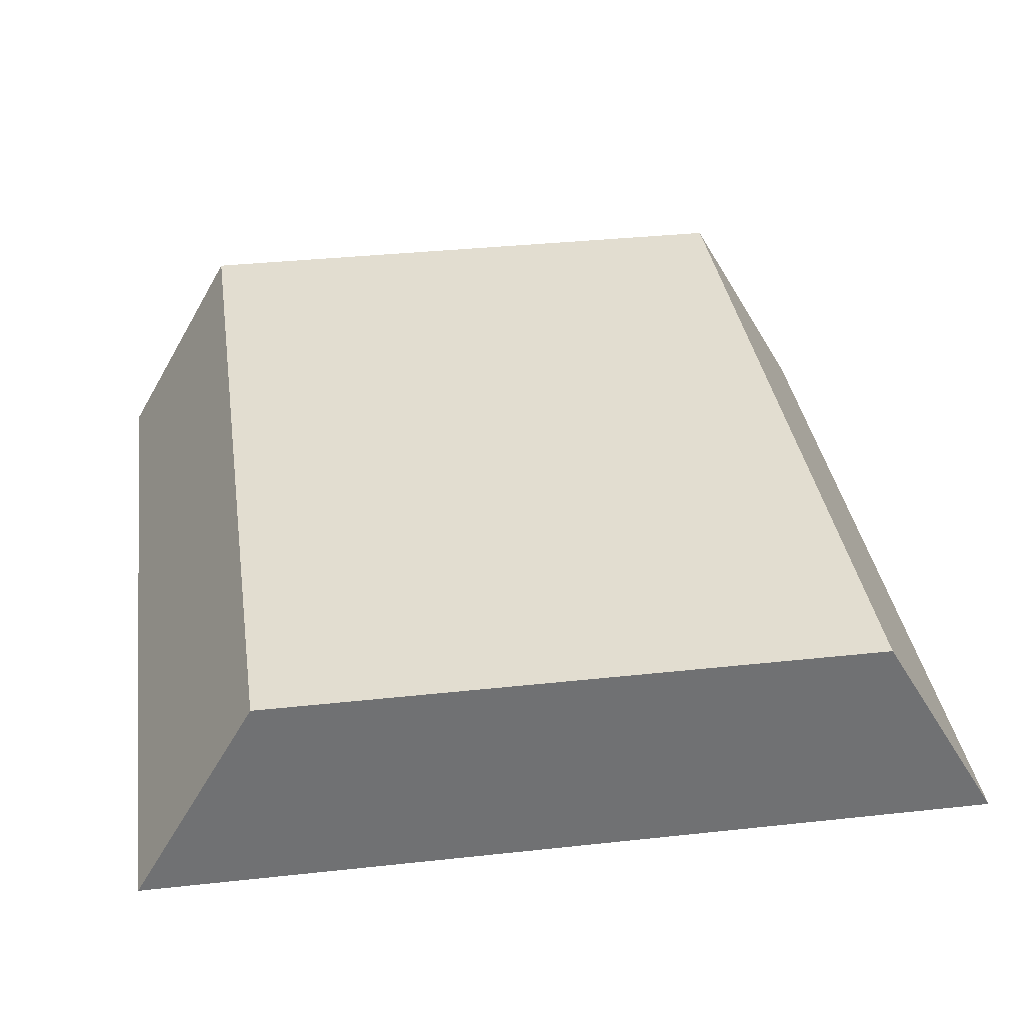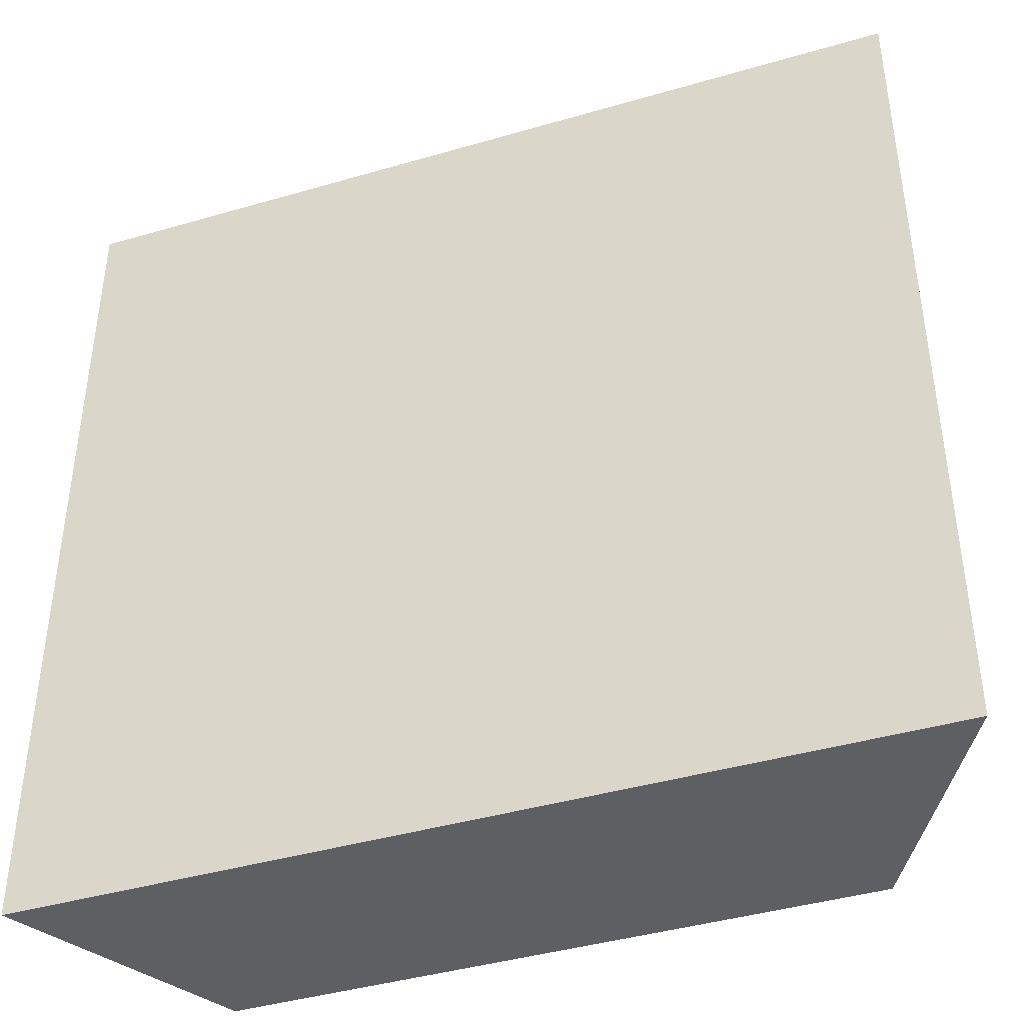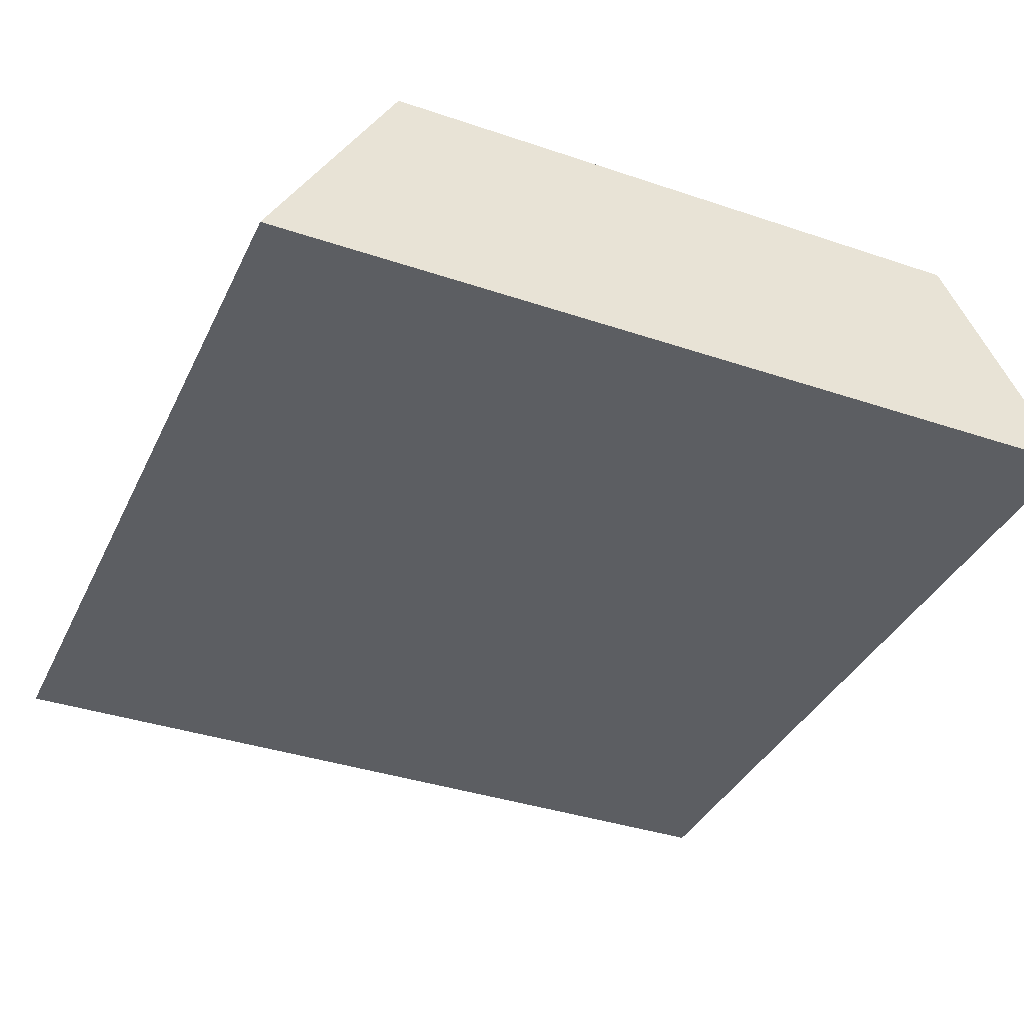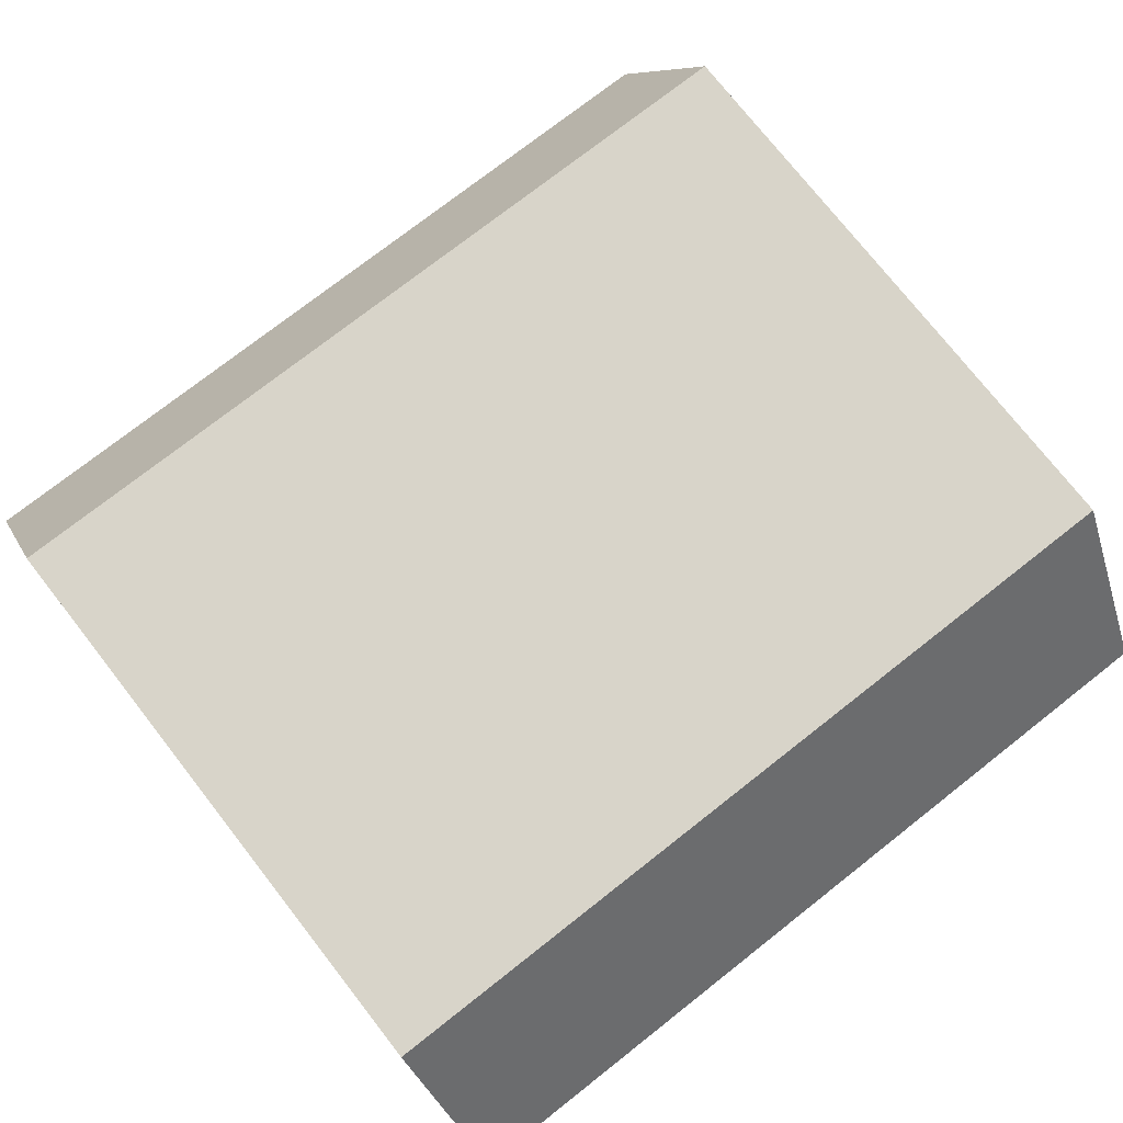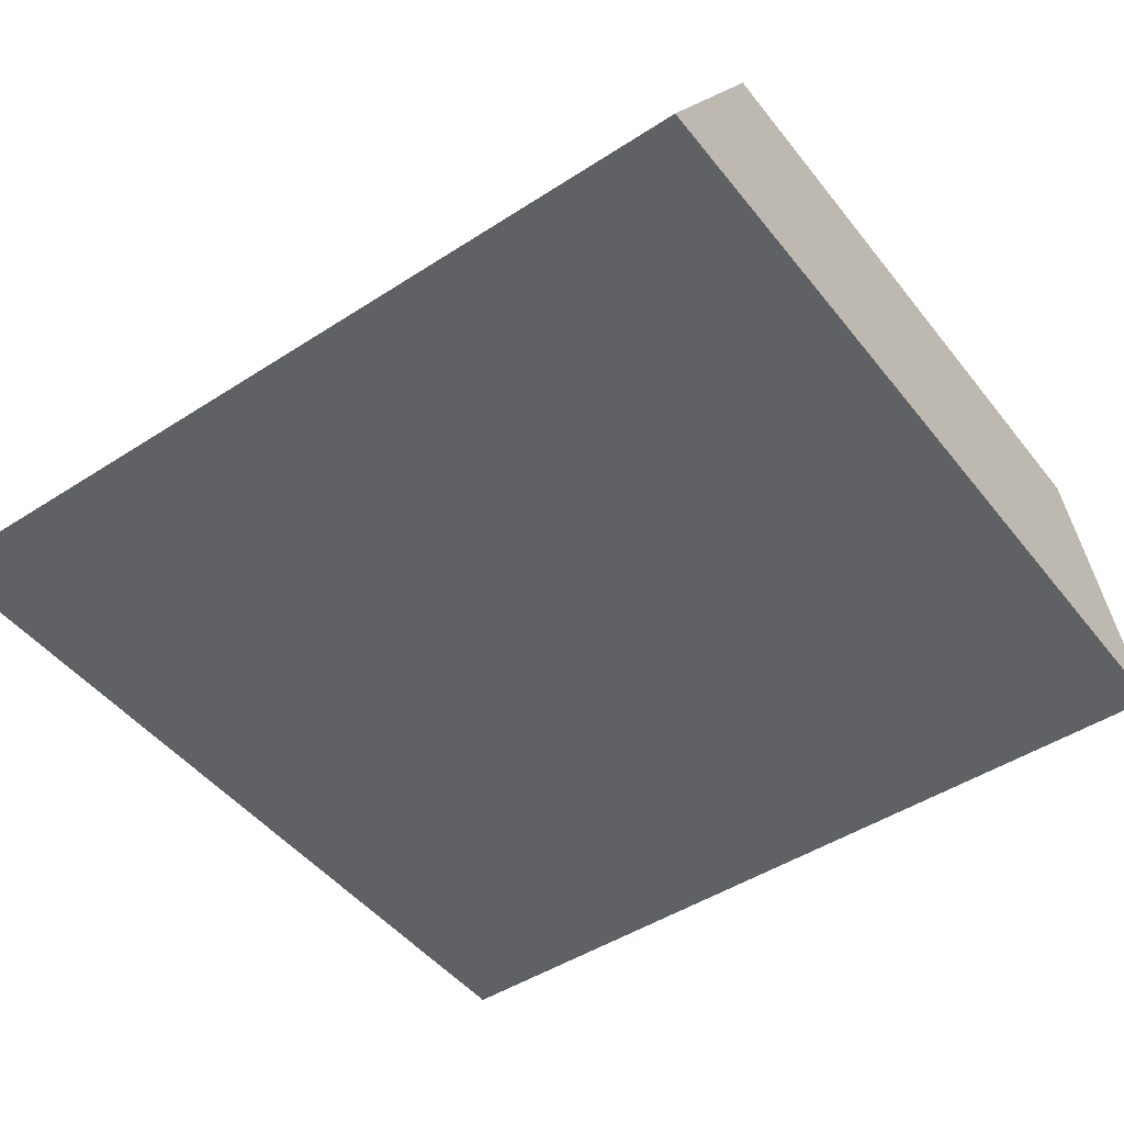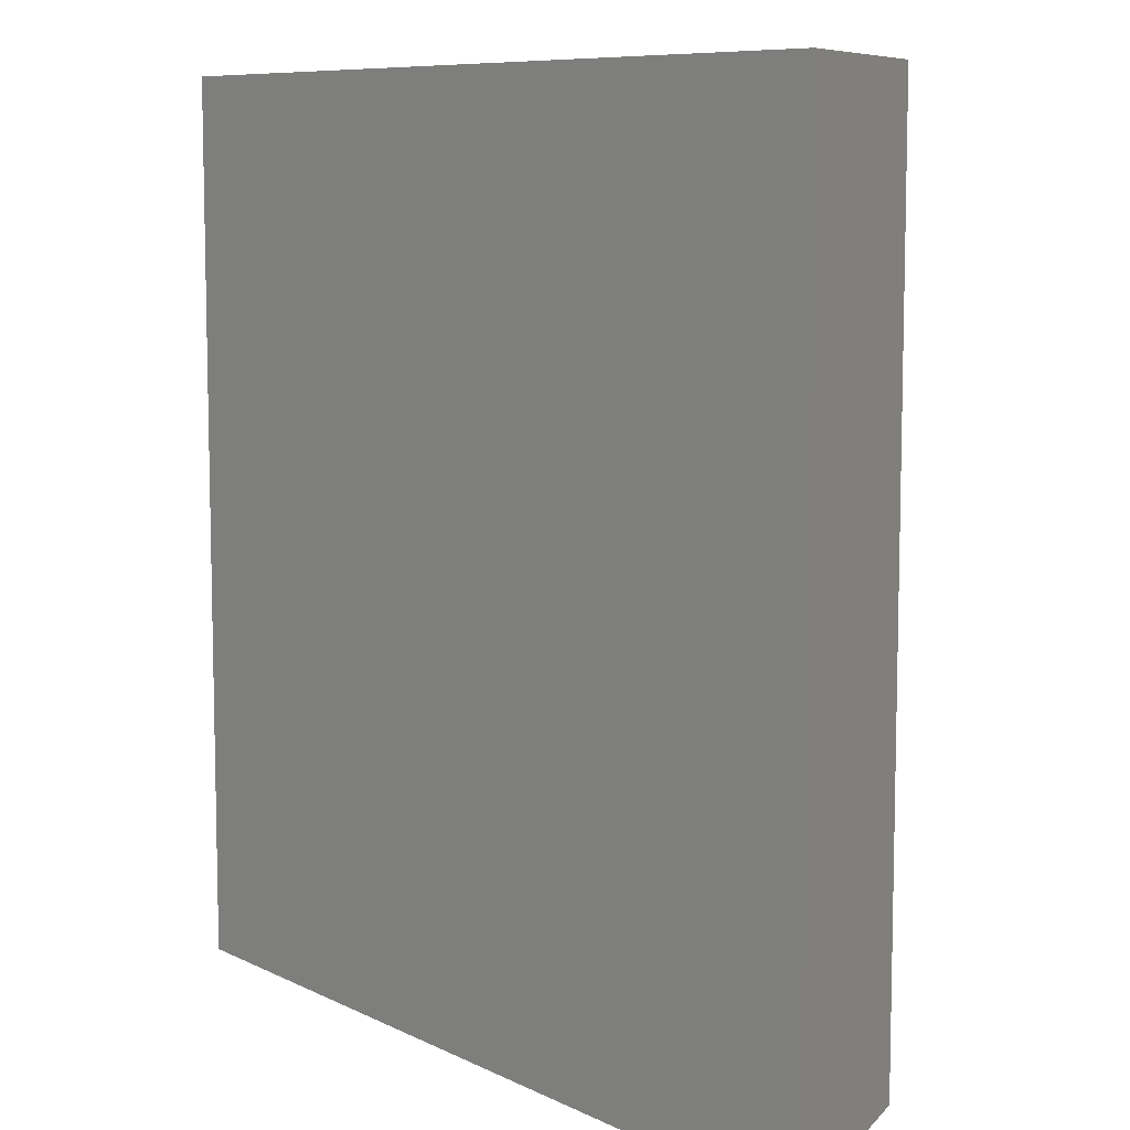
<metadata>
{"format":"obj","ext":"obj","renderer":"f3d","projection":"perspective","resolution":1024,"background":"white","views":[{"elev":35.3,"azim":171.8,"up":"+Z"},{"elev":-41.7,"azim":-160.6,"up":"+Y"},{"elev":-37.4,"azim":156.6,"up":"+Z"},{"elev":75.5,"azim":-128.1,"up":"+Z"},{"elev":-47.3,"azim":-53.8,"up":"+Z"},{"elev":8.5,"azim":-127.4,"up":"+Y"}]}
</metadata>
<code>
v 0 0 0
v 2.887 0 5
v 0 20 0
v 0 20 0
v 2.887 0 5
v 2.887 20 5
v 20 0 5.778e-32
v 0 0 0
v 20 20 0
v 20 20 0
v 0 0 0
v 0 20 0
v 17.11 0 5
v 20 0 5.778e-32
v 17.11 20 5
v 17.11 20 5
v 20 0 5.778e-32
v 20 20 0
v 2.887 0 5
v 17.11 0 5
v 2.887 20 5
v 2.887 20 5
v 17.11 0 5
v 17.11 20 5
v 2.887 20 5
v 17.11 20 5
v 0 20 0
v 0 20 0
v 17.11 20 5
v 20 20 0
v 17.11 0 5
v 2.887 0 5
v 20 0 5.778e-32
v 20 0 5.778e-32
v 2.887 0 5
v 0 0 0
g ASCII
f 1 2 3
f 4 5 6
f 7 8 9
f 10 11 12
f 13 14 15
f 16 17 18
f 19 20 21
f 22 23 24
f 25 26 27
f 28 29 30
f 31 32 33
f 34 35 36

</code>
